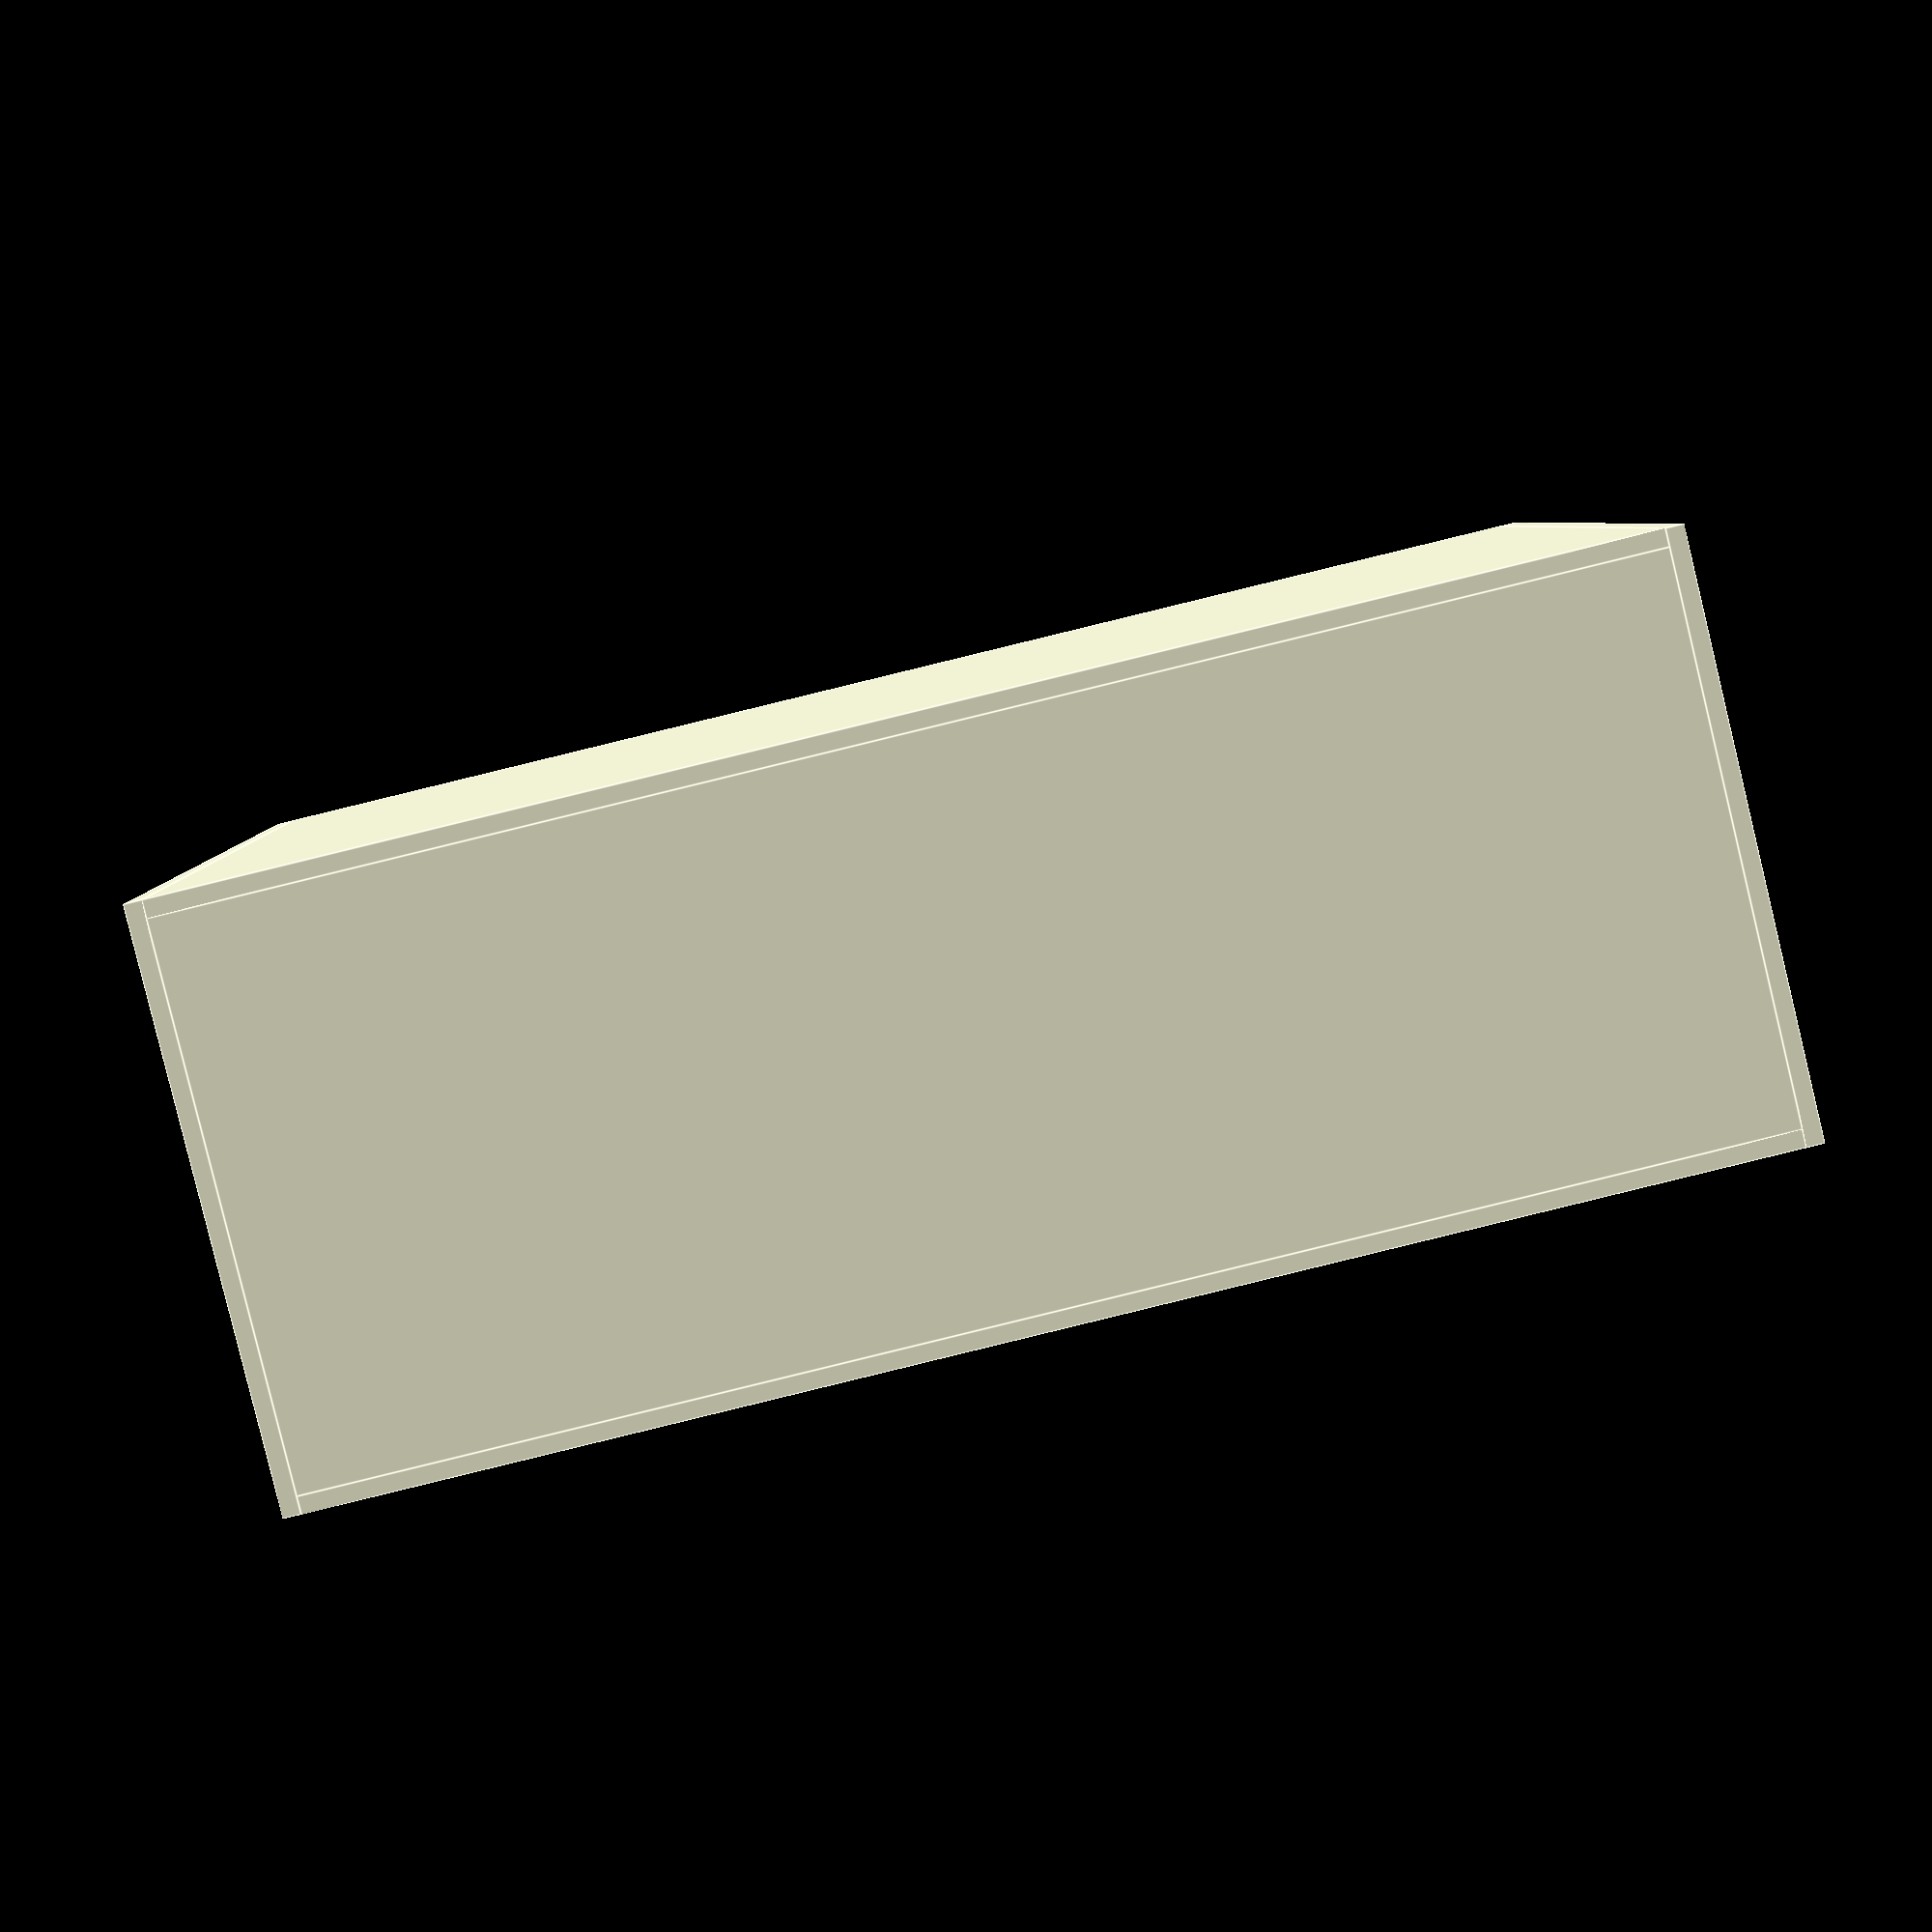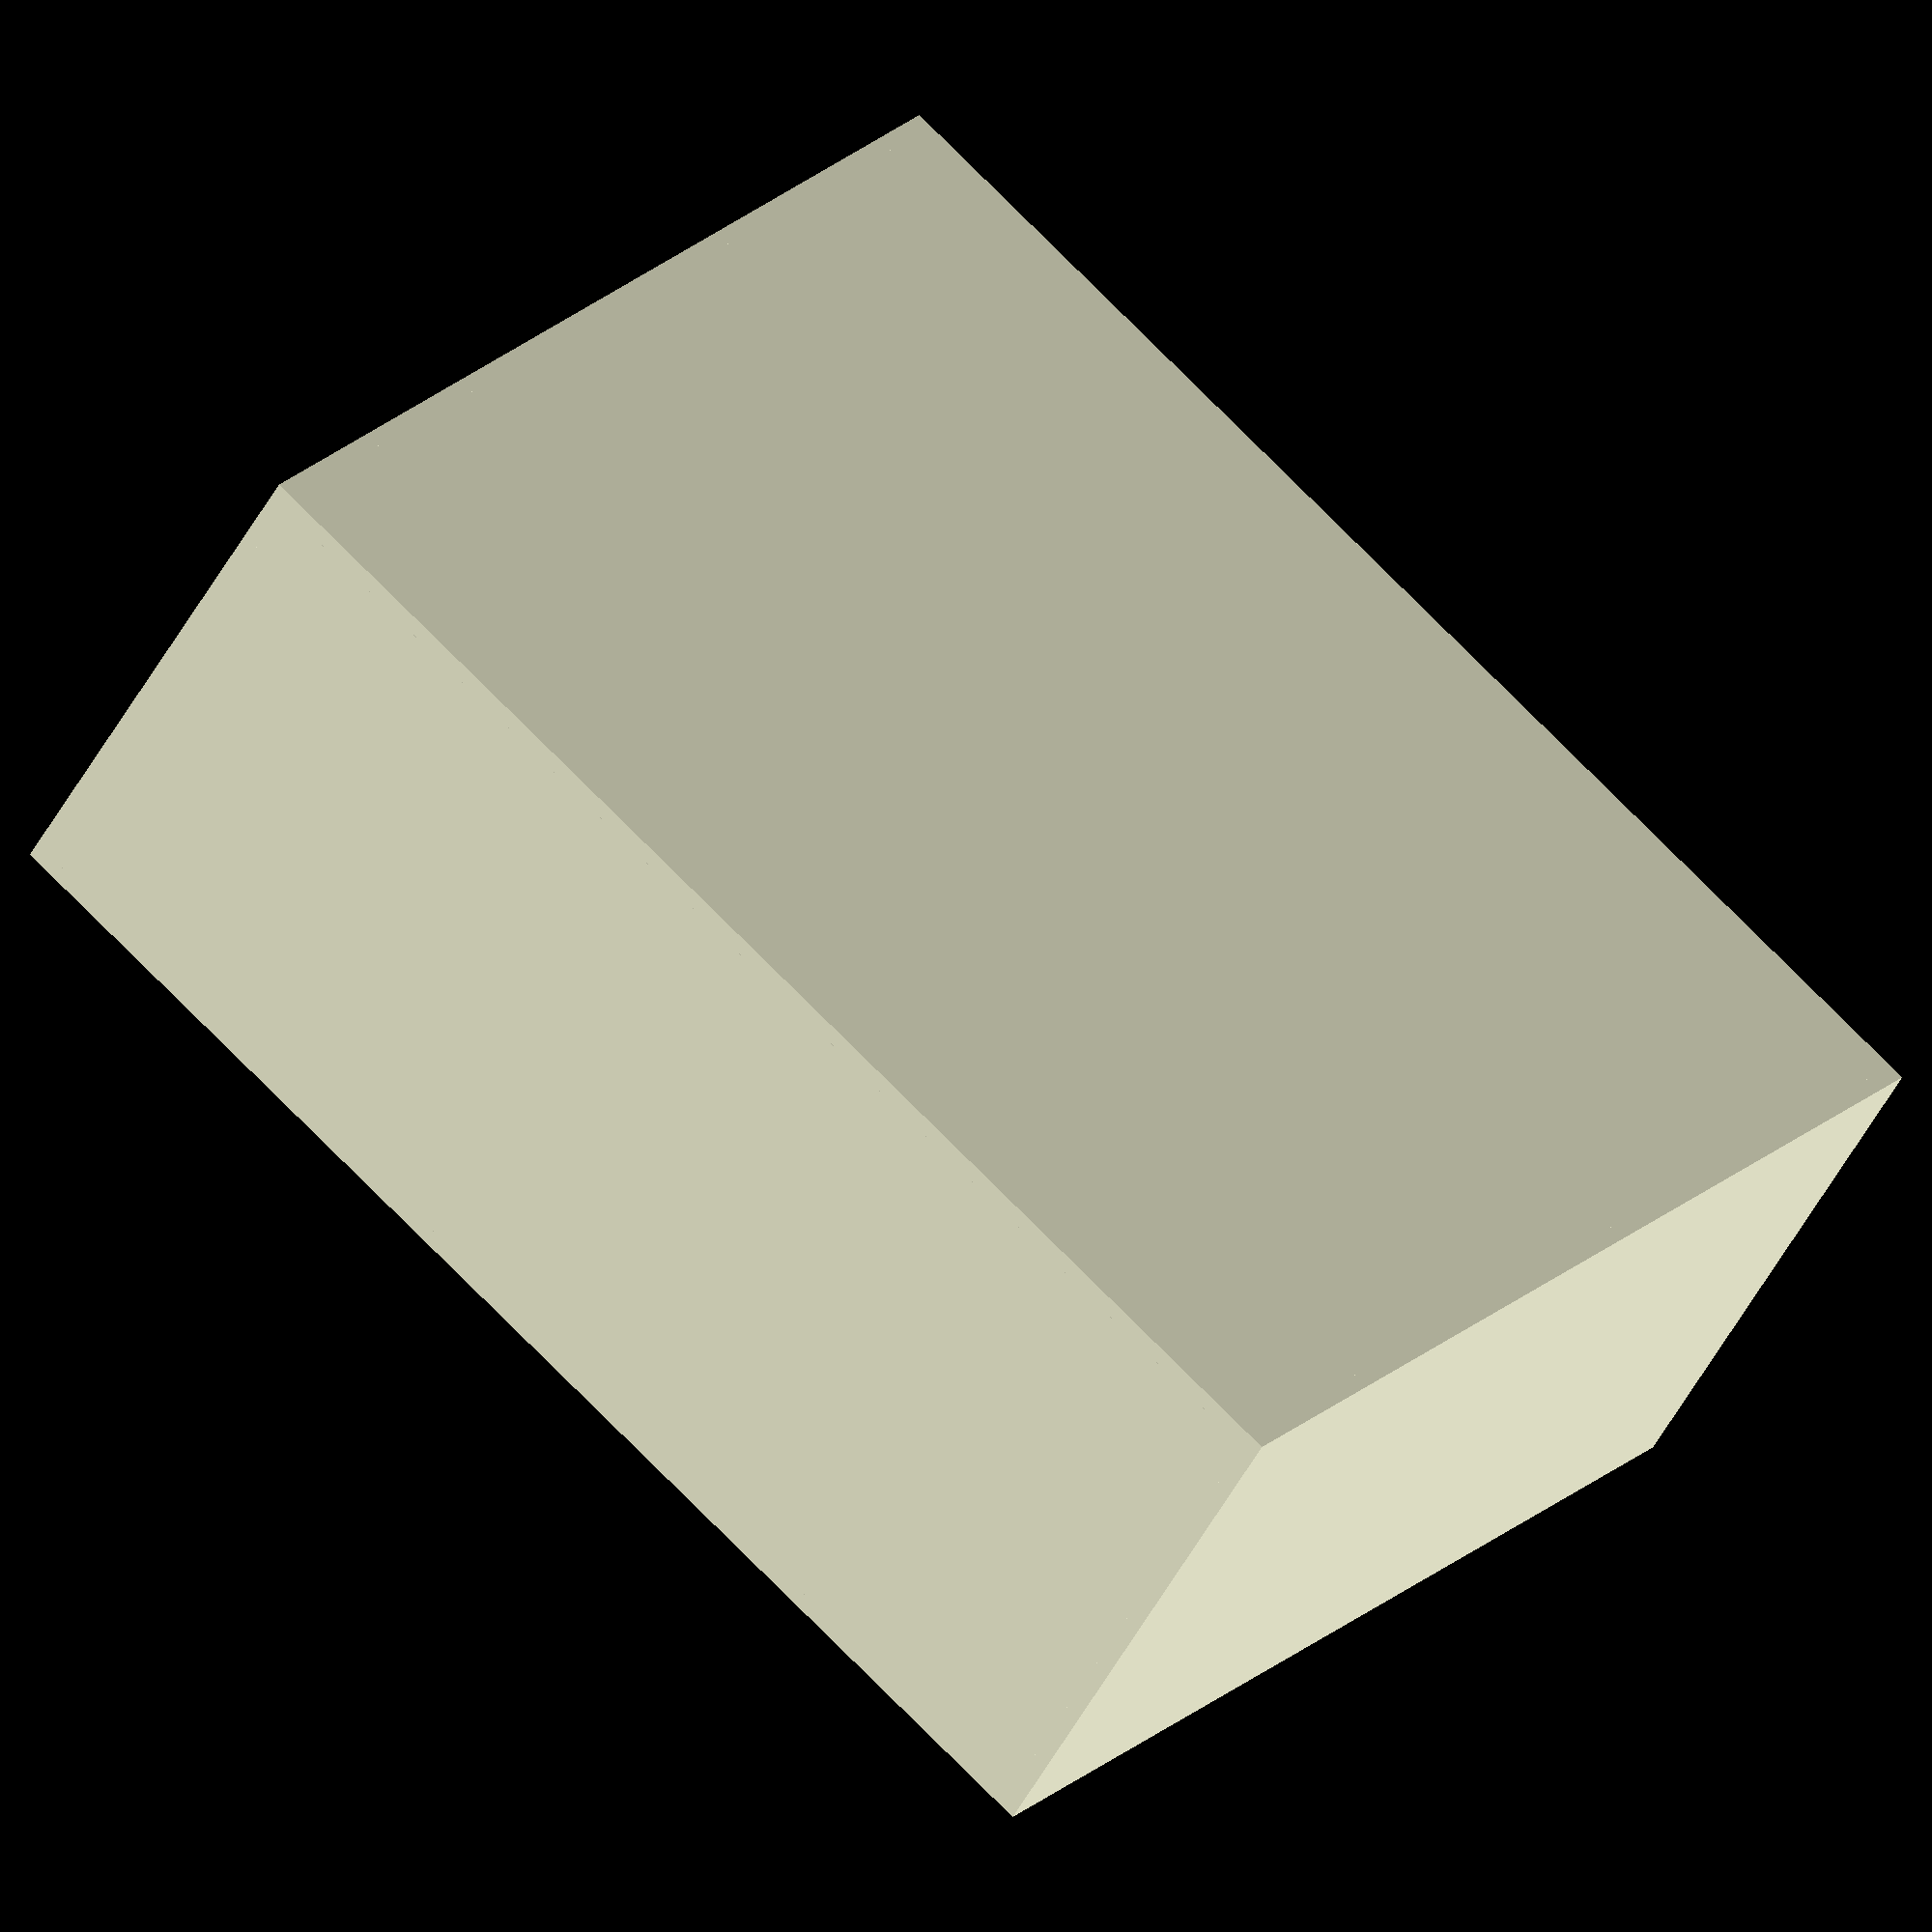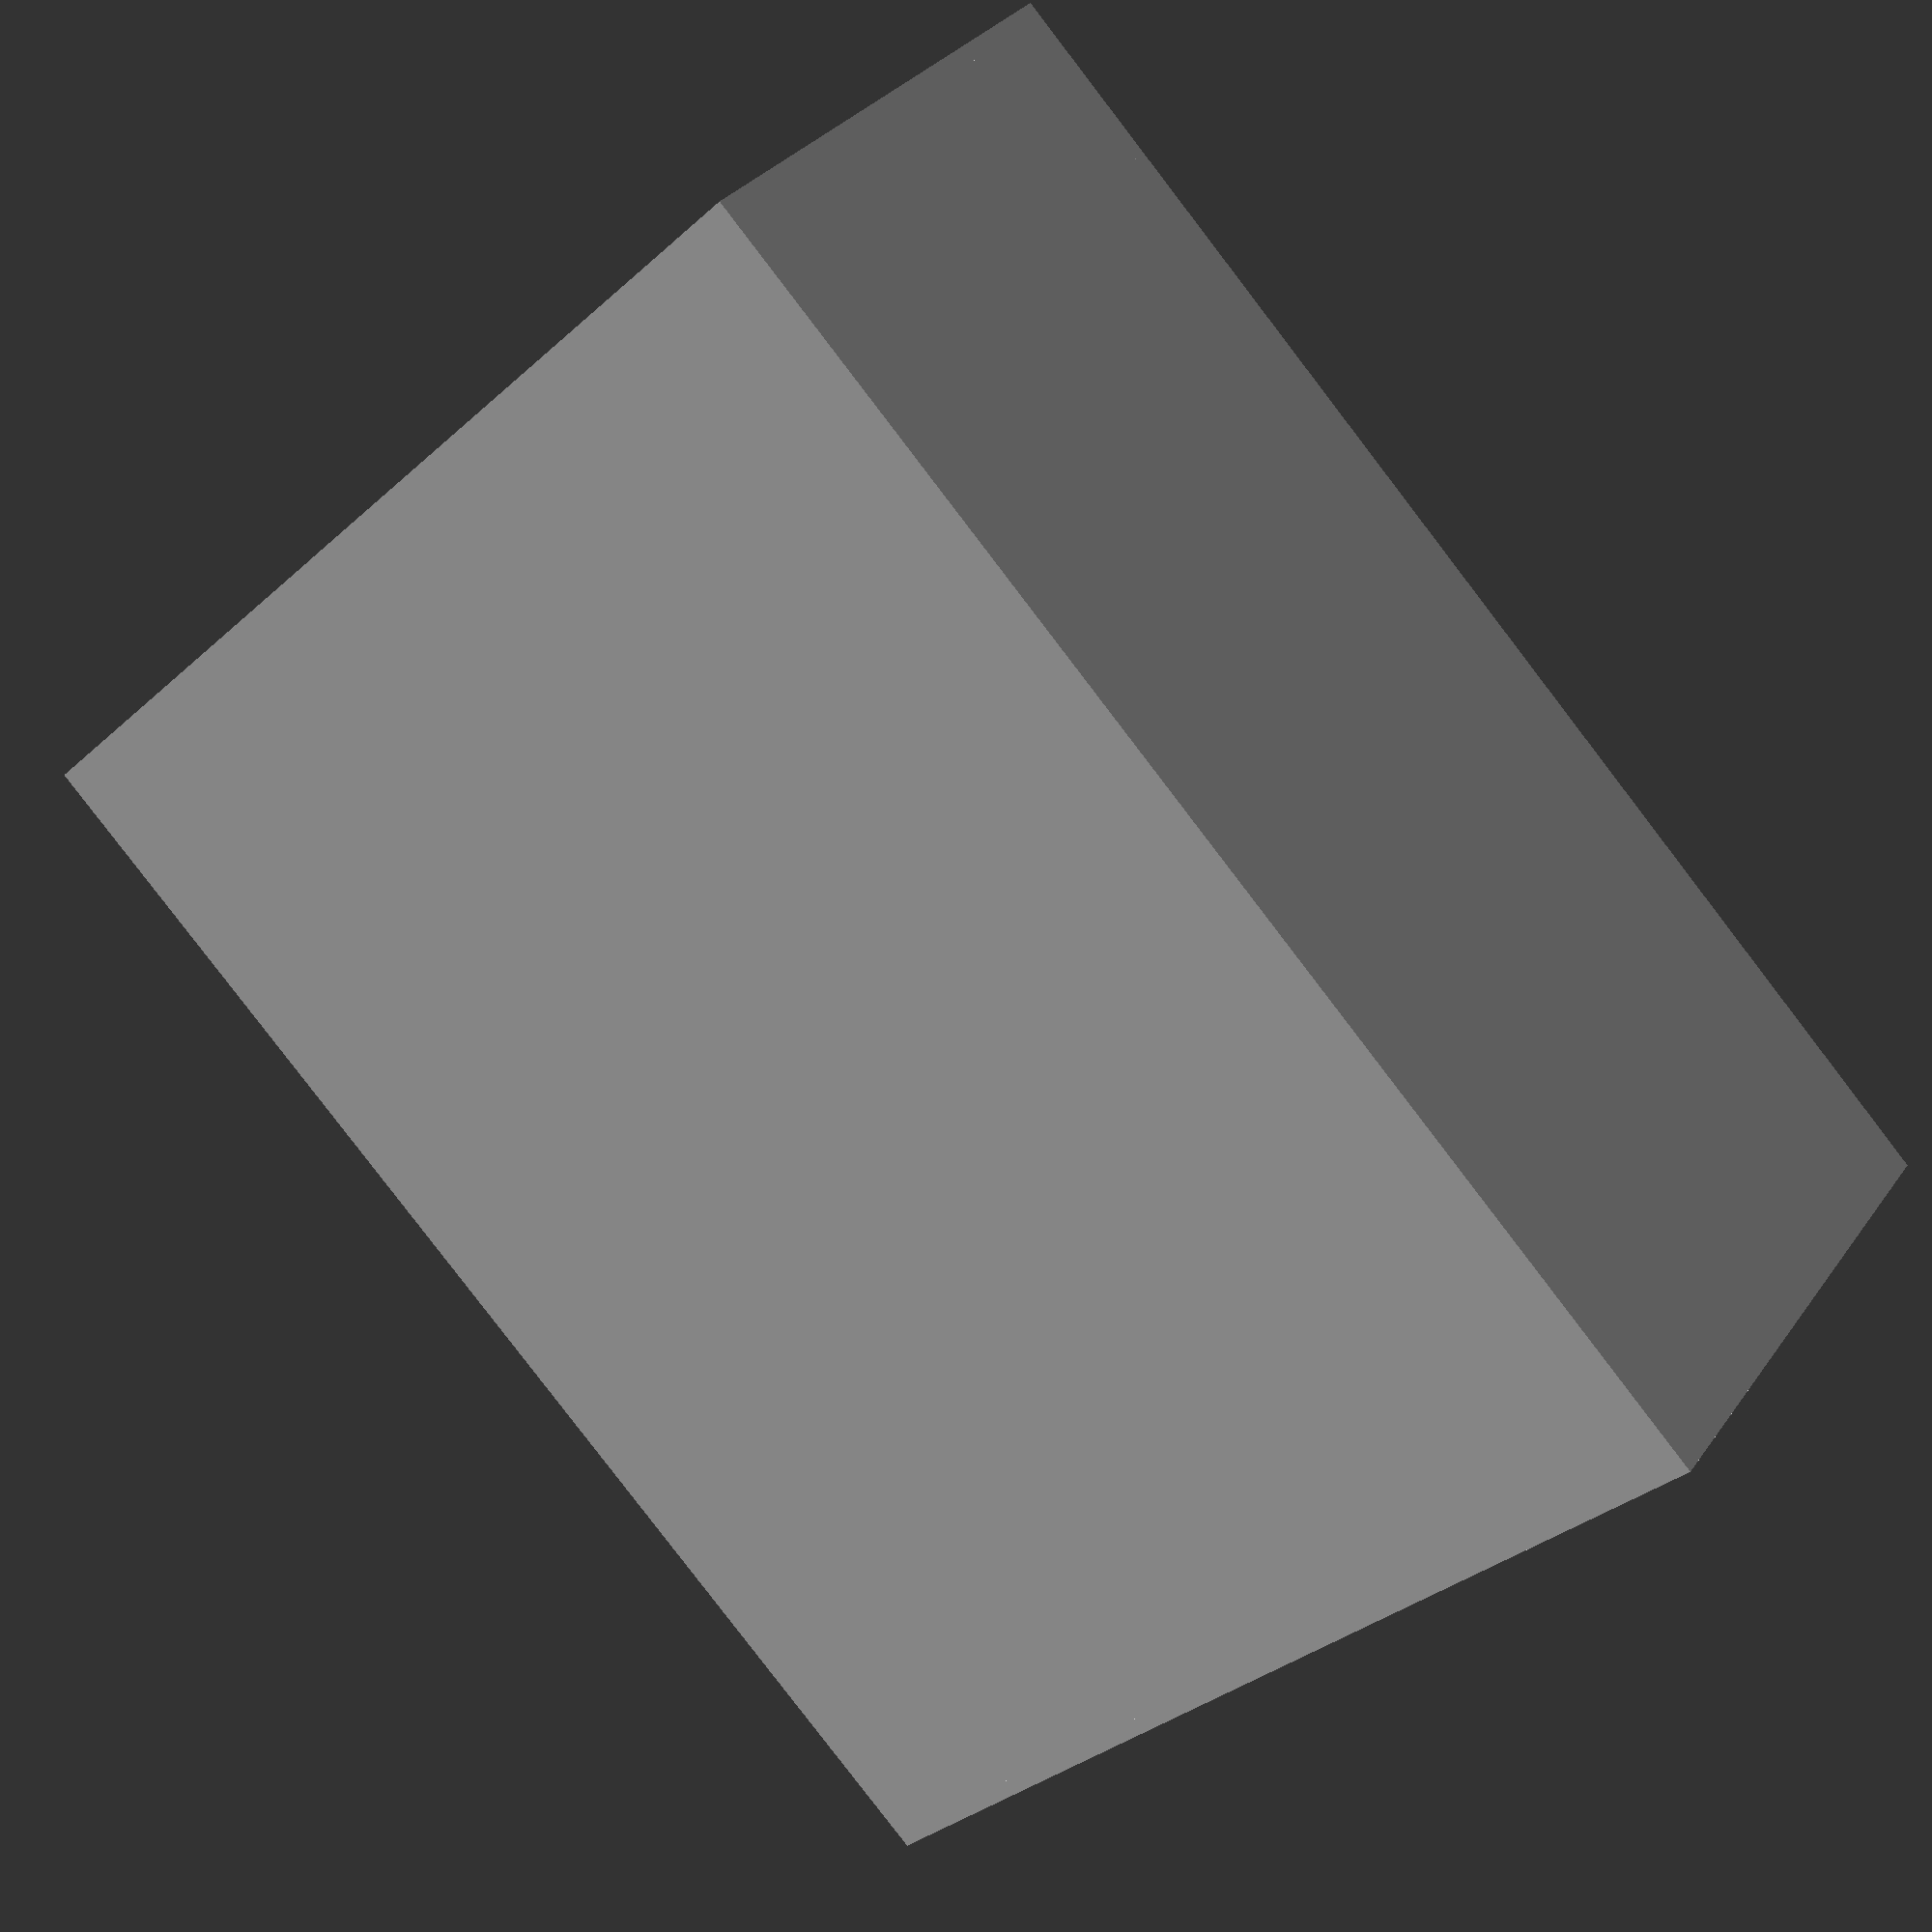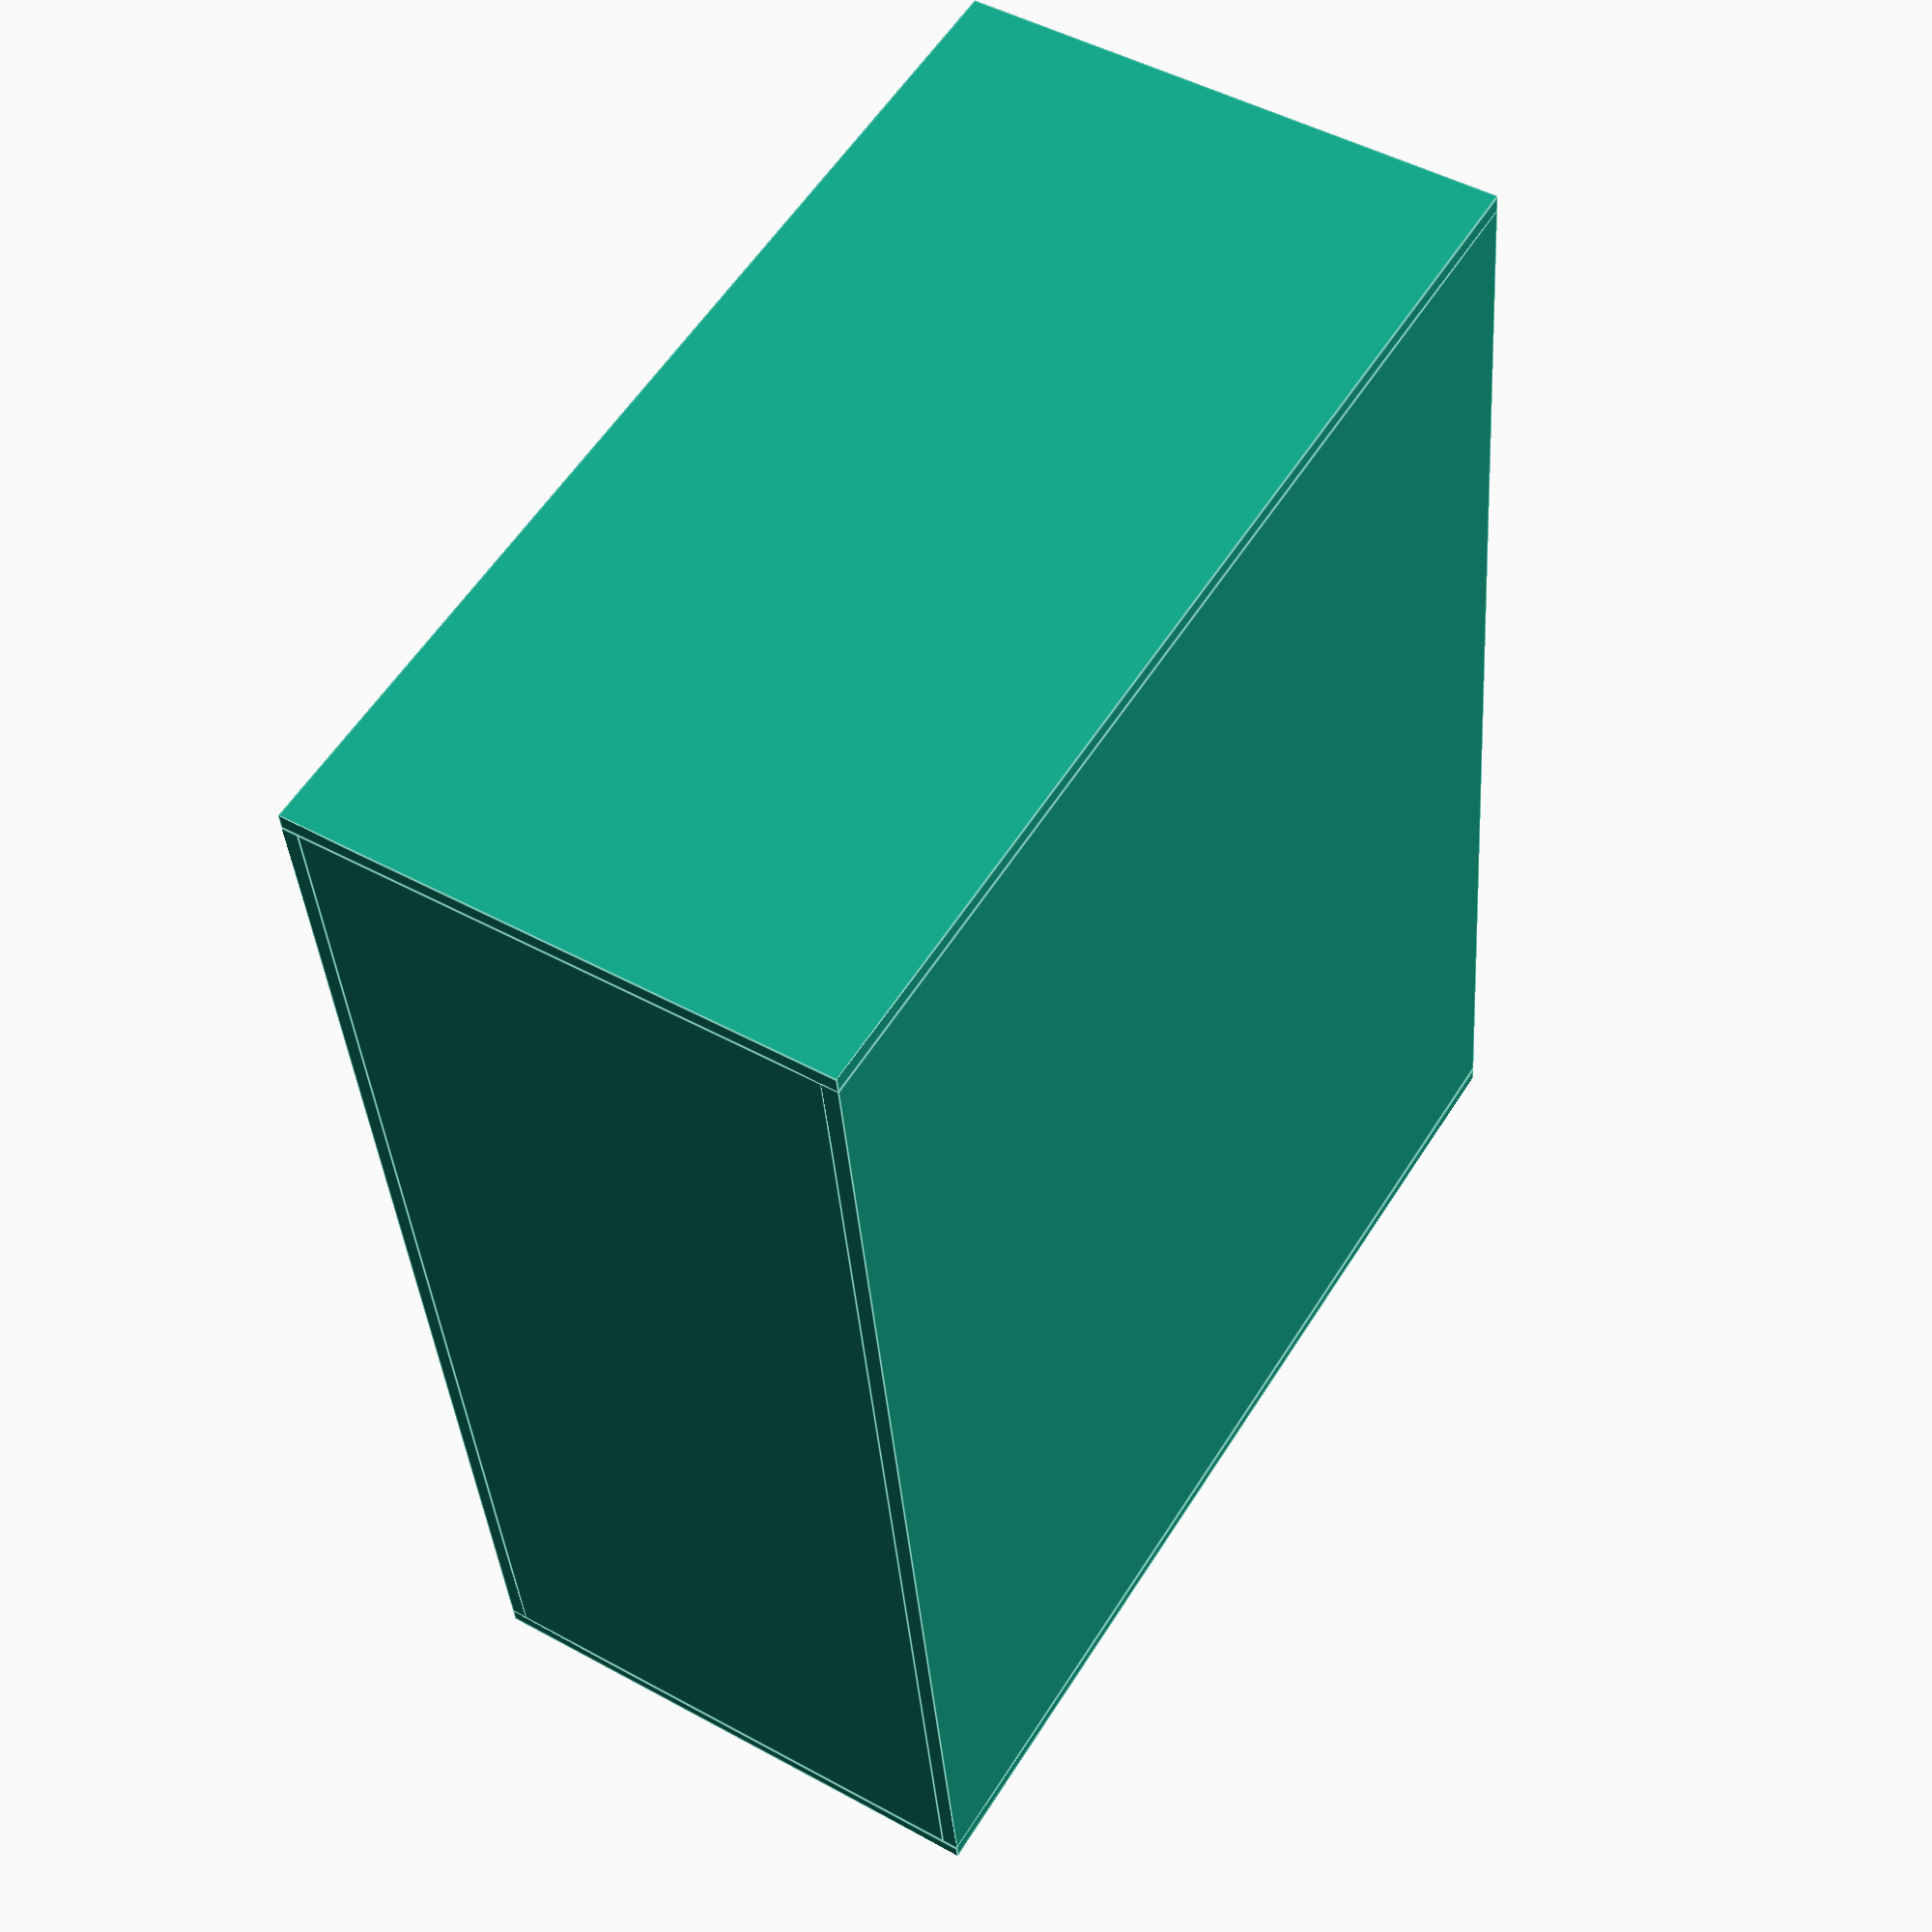
<openscad>
standing_height = 100;
screen_diagonal_inches = 27;
wood_thickness = 1.2;

/* monitors */
/*
bezel = 0.5;
padding = 2 * bezel;
screen_aspect = 16/9;
in_to_cm = 2.54;
screen_diagonal = screen_diagonal_inches * in_to_cm;
screen_height = bezel + screen_diagonal / sqrt(1 + (screen_aspect)^2);
screen_width = bezel + screen_aspect * screen_height;
height_bottom = padding + standing_height;
translate([0, 0, height_bottom])
cube([screen_width, 1, screen_height]);
translate([0, 0, height_bottom + padding + screen_height])
cube([screen_width, 1, screen_height]);
*/

// tabletop
tabletop_depth = 40;
tabletop_width = 80;
tabletop_thickness = wood_thickness;
// bottom
cube([tabletop_width, tabletop_depth, tabletop_thickness]);
// tom
translate([0, 0, standing_height - tabletop_thickness])
cube([tabletop_width, tabletop_depth, tabletop_thickness]);
// front
translate([0, 0, tabletop_thickness])
cube([tabletop_width, tabletop_thickness, standing_height - 2 * tabletop_thickness]);
// back
translate([0, tabletop_depth - tabletop_thickness, tabletop_thickness])
cube([tabletop_width, tabletop_thickness, standing_height - 2 * tabletop_thickness]);
// left
translate([0, tabletop_thickness, tabletop_thickness])
cube([tabletop_thickness, tabletop_depth - 2 * tabletop_thickness, standing_height - 2 * tabletop_thickness]);
// right
translate([tabletop_width - tabletop_thickness, tabletop_thickness, tabletop_thickness])
cube([tabletop_thickness, tabletop_depth - 2 * tabletop_thickness, standing_height - 2 * tabletop_thickness]);

</openscad>
<views>
elev=269.5 azim=274.9 roll=76.3 proj=p view=edges
elev=288.4 azim=142.1 roll=135.9 proj=o view=solid
elev=84.1 azim=217.9 roll=37.5 proj=p view=wireframe
elev=36.3 azim=301.7 roll=3.9 proj=p view=edges
</views>
